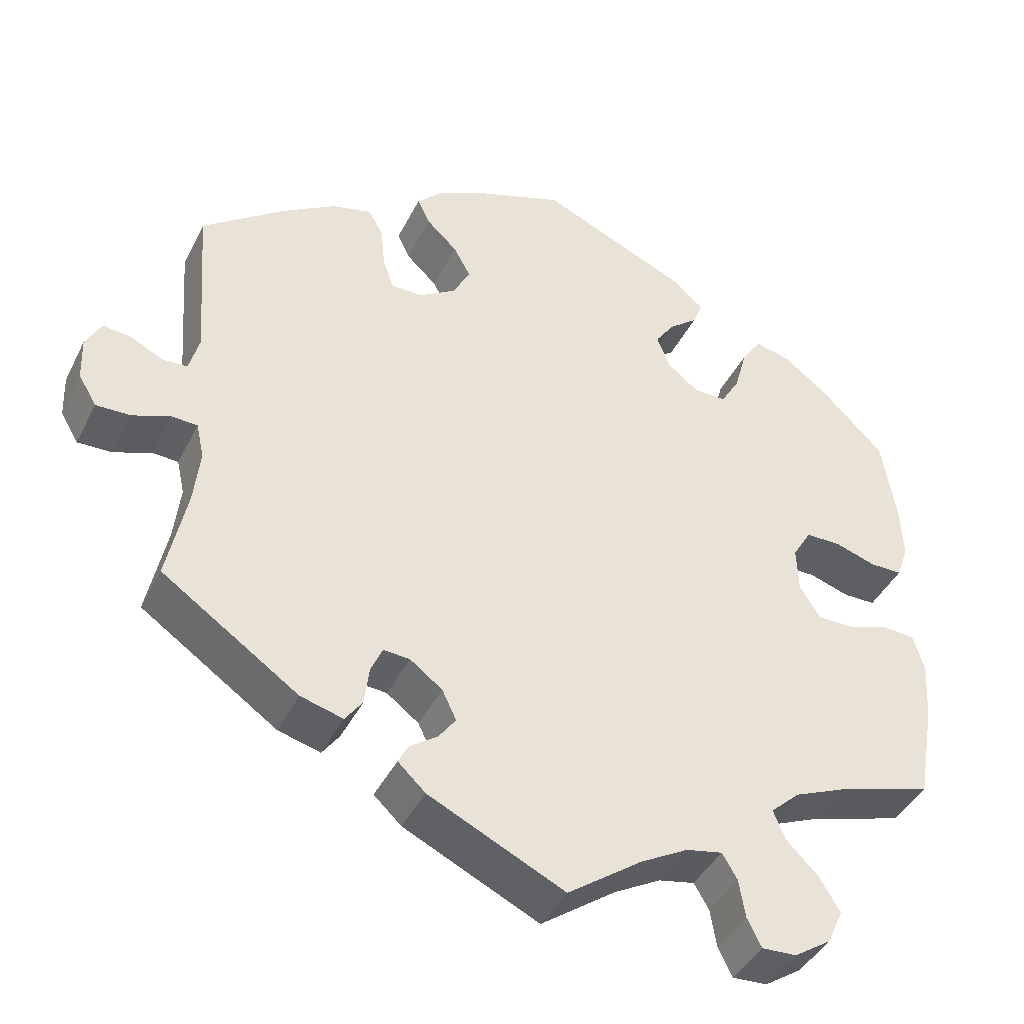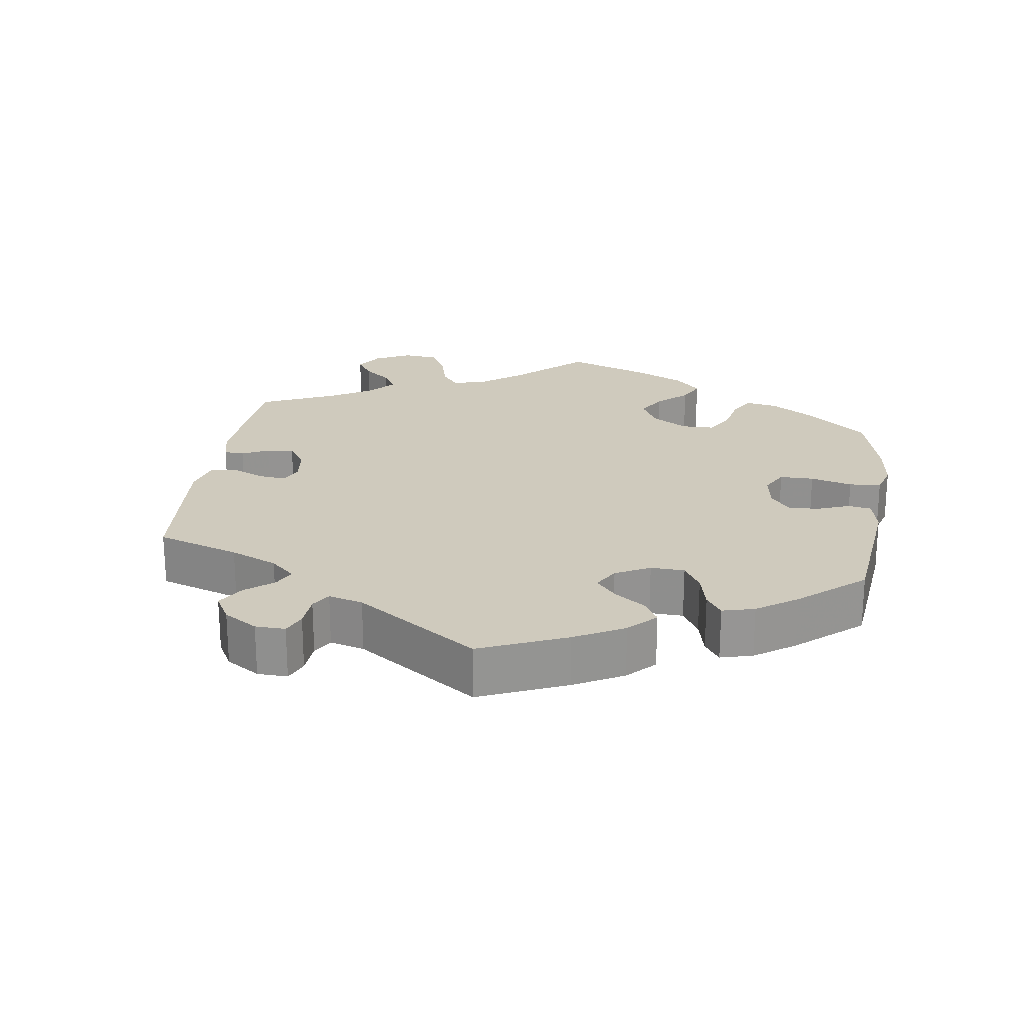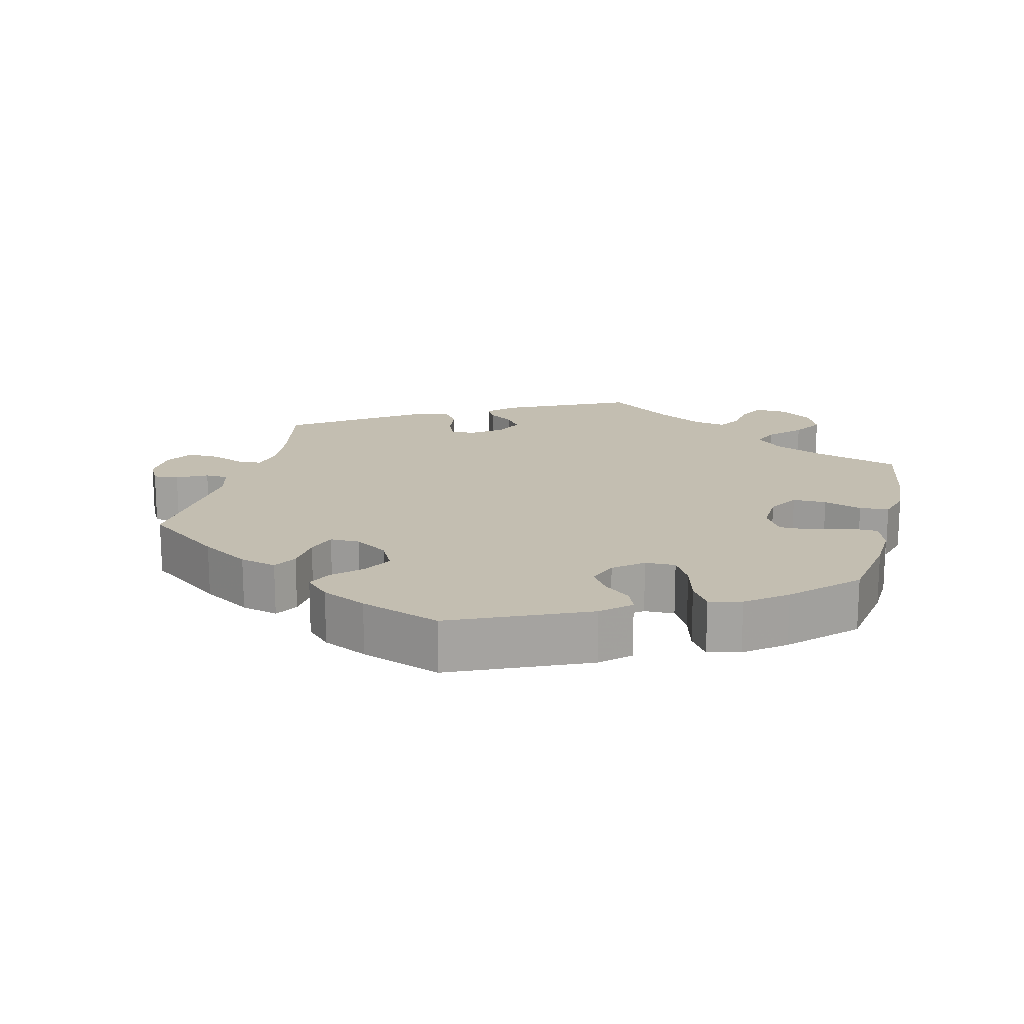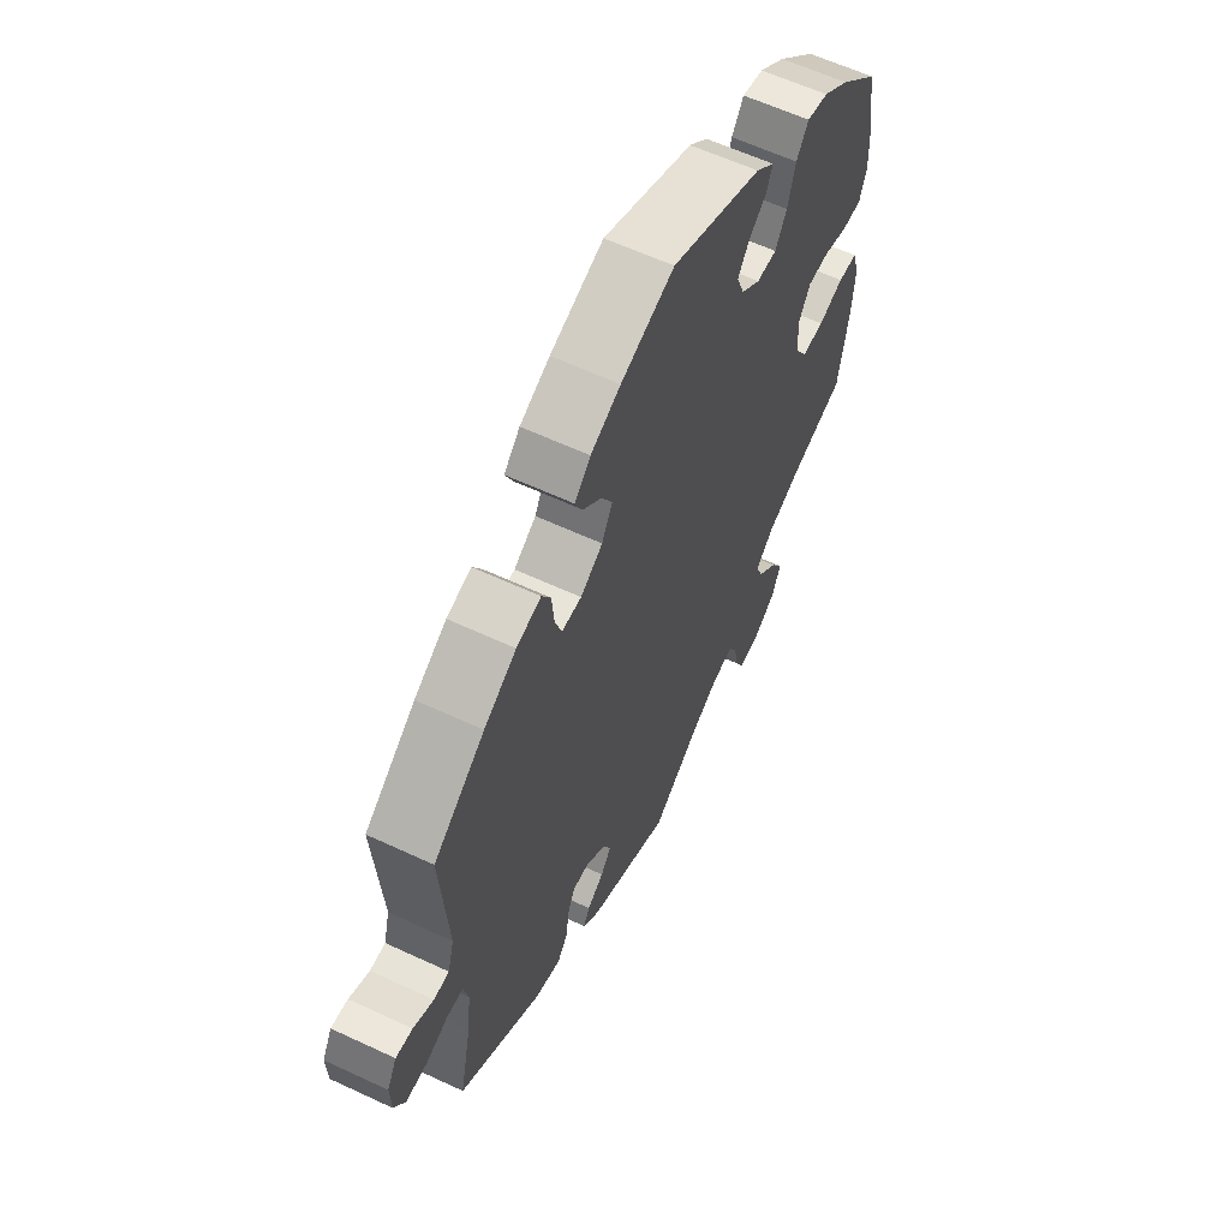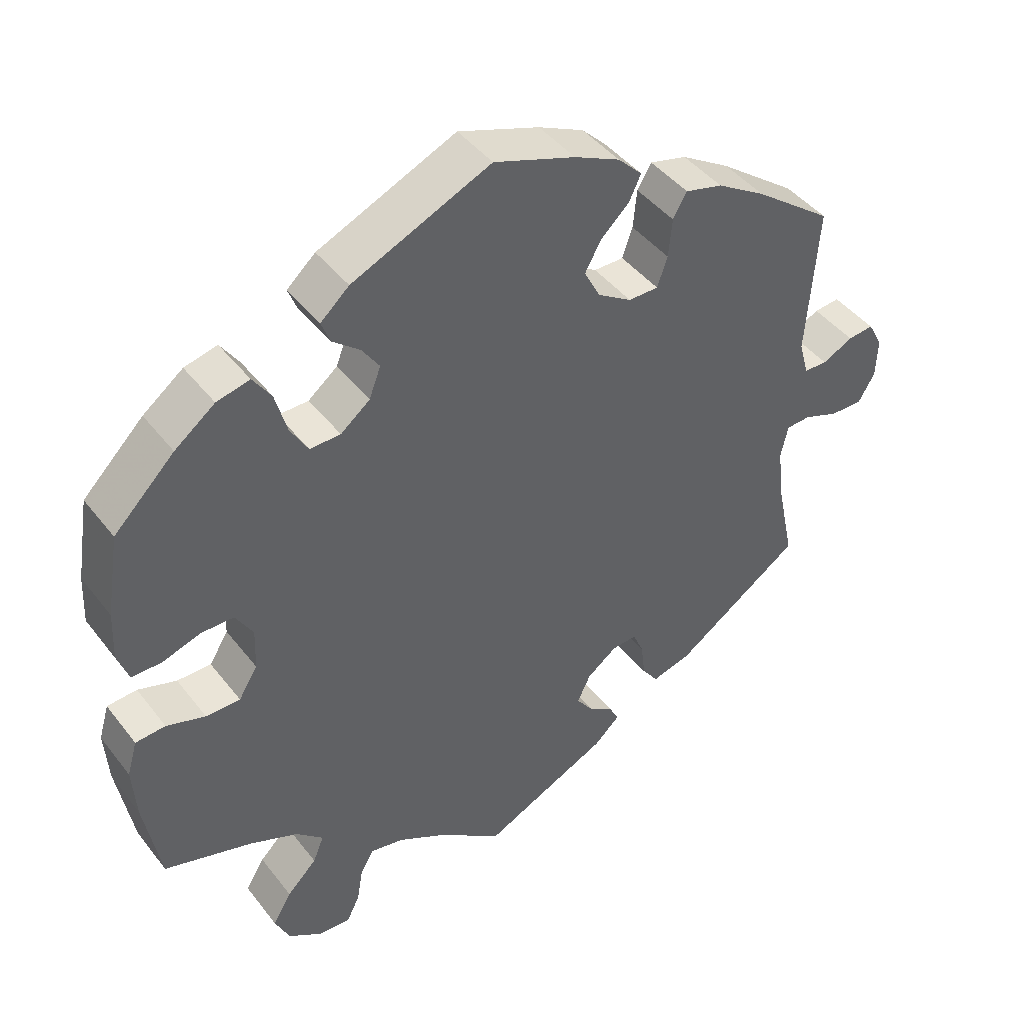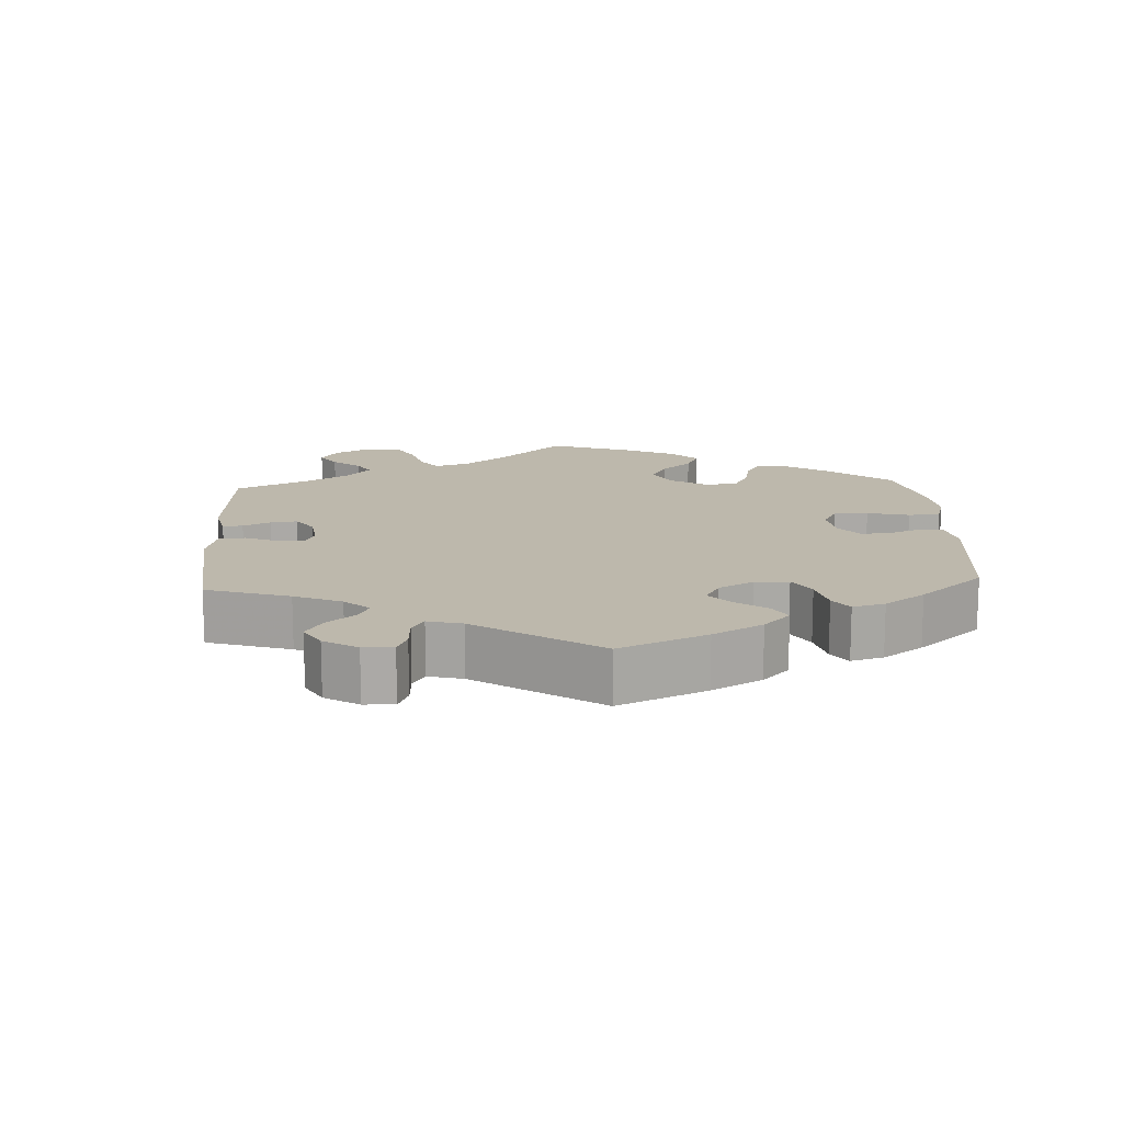
<metadata>
{"format":"obj","ext":"obj","renderer":"f3d","projection":"perspective","resolution":1024,"background":"white","views":[{"elev":-41.7,"azim":-24.8,"up":"+Z"},{"elev":22.9,"azim":-51.6,"up":"+Y"},{"elev":17.2,"azim":14.1,"up":"+Y"},{"elev":60.7,"azim":-64.5,"up":"+Z"},{"elev":43.8,"azim":145.1,"up":"+Z"},{"elev":14.7,"azim":-63.4,"up":"+Y"}]}
</metadata>
<code>
v 0.38 0.07 -0.325
v 0.313 0.07 -0.353
v 0.276 0.07 -0.387
v 0.291 0.07 -0.424
v 0.332 0.07 -0.465
v 0.358 0.07 -0.508
v 0.338 0.07 -0.552
v 0.291 0.07 -0.583
v 0.247 0.07 -0.585
v 0.229 0.07 -0.549
v 0.221 0.07 -0.5
v 0.202 0.07 -0.468
v 0.156 0.07 -0.477
v 0.096 0.07 -0.51
v 0.001 0.07 -0.578
v -0.172 0.07 -0.495
v -0.207 0.07 -0.462
v -0.194 0.07 -0.437
v -0.159 0.07 -0.413
v -0.137 0.07 -0.383
v -0.155 0.07 -0.345
v -0.196 0.07 -0.314
v -0.23 0.07 -0.311
v -0.245 0.07 -0.345
v -0.251 0.07 -0.394
v -0.273 0.07 -0.424
v -0.327 0.07 -0.409
v -0.501 0.07 -0.289
v -0.476 0.07 -0.17
v -0.468 0.07 -0.099
v -0.478 0.07 -0.054
v -0.511 0.07 -0.052
v -0.559 0.07 -0.07
v -0.603 0.07 -0.071
v -0.626 0.07 -0.032
v -0.628 0.07 0.023
v -0.608 0.07 0.06
v -0.573 0.07 0.056
v -0.531 0.07 0.035
v -0.499 0.07 0.036
v -0.486 0.07 0.084
v -0.501 0.07 0.289
v -0.395 0.07 0.368
v -0.328 0.07 0.409
v -0.277 0.07 0.422
v -0.258 0.07 0.389
v -0.253 0.07 0.336
v -0.239 0.07 0.295
v -0.198 0.07 0.295
v -0.152 0.07 0.324
v -0.13 0.07 0.366
v -0.152 0.07 0.406
v -0.191 0.07 0.443
v -0.207 0.07 0.477
v -0.174 0.07 0.51
v -0.112 0.07 0.539
v -0.001 0.07 0.578
v 0.188 0.07 0.494
v 0.227 0.07 0.459
v 0.215 0.07 0.428
v 0.178 0.07 0.398
v 0.154 0.07 0.363
v 0.17 0.07 0.321
v 0.21 0.07 0.289
v 0.252 0.07 0.288
v 0.276 0.07 0.329
v 0.292 0.07 0.387
v 0.317 0.07 0.424
v 0.362 0.07 0.413
v 0.417 0.07 0.371
v 0.5 0.07 0.289
v 0.518 0.07 0.177
v 0.521 0.07 0.11
v 0.506 0.07 0.067
v 0.465 0.07 0.067
v 0.413 0.07 0.084
v 0.368 0.07 0.084
v 0.344 0.07 0.044
v 0.346 0.07 -0.014
v 0.372 0.07 -0.056
v 0.419 0.07 -0.056
v 0.472 0.07 -0.039
v 0.513 0.07 -0.042
v 0.527 0.07 -0.09
v 0.522 0.07 -0.164
v 0.5 0.07 -0.289
v 0.38 0 -0.325
v 0.313 0 -0.353
v 0.276 0 -0.387
v 0.291 0 -0.424
v 0.332 0 -0.465
v 0.358 0 -0.508
v 0.338 0 -0.552
v 0.291 0 -0.583
v 0.247 0 -0.585
v 0.229 0 -0.549
v 0.221 0 -0.5
v 0.202 0 -0.468
v 0.156 0 -0.477
v 0.096 0 -0.51
v 0.001 0 -0.578
v -0.172 0 -0.495
v -0.207 0 -0.462
v -0.194 0 -0.437
v -0.159 0 -0.413
v -0.137 0 -0.383
v -0.155 0 -0.345
v -0.196 0 -0.314
v -0.23 0 -0.311
v -0.245 0 -0.345
v -0.251 0 -0.394
v -0.273 0 -0.424
v -0.327 0 -0.409
v -0.501 0 -0.289
v -0.476 0 -0.17
v -0.468 0 -0.099
v -0.478 0 -0.054
v -0.511 0 -0.052
v -0.559 0 -0.07
v -0.603 0 -0.071
v -0.626 0 -0.032
v -0.628 0 0.023
v -0.608 0 0.06
v -0.573 0 0.056
v -0.531 0 0.035
v -0.499 0 0.036
v -0.486 0 0.084
v -0.501 0 0.289
v -0.395 0 0.368
v -0.328 0 0.409
v -0.277 0 0.422
v -0.258 0 0.389
v -0.253 0 0.336
v -0.239 0 0.295
v -0.198 0 0.295
v -0.152 0 0.324
v -0.13 0 0.366
v -0.152 0 0.406
v -0.191 0 0.443
v -0.207 0 0.477
v -0.174 0 0.51
v -0.112 0 0.539
v -0.001 0 0.578
v 0.188 0 0.494
v 0.227 0 0.459
v 0.215 0 0.428
v 0.178 0 0.398
v 0.154 0 0.363
v 0.17 0 0.321
v 0.21 0 0.289
v 0.252 0 0.288
v 0.276 0 0.329
v 0.292 0 0.387
v 0.317 0 0.424
v 0.362 0 0.413
v 0.417 0 0.371
v 0.5 0 0.289
v 0.518 0 0.177
v 0.521 0 0.11
v 0.506 0 0.067
v 0.465 0 0.067
v 0.413 0 0.084
v 0.368 0 0.084
v 0.344 0 0.044
v 0.346 0 -0.014
v 0.372 0 -0.056
v 0.419 0 -0.056
v 0.472 0 -0.039
v 0.513 0 -0.042
v 0.527 0 -0.09
v 0.522 0 -0.164
v 0.5 0 -0.289
f 85 86 1
f 84 85 1 2
f 81 82 83 84
f 80 81 84 2
f 79 80 2 3
f 78 79 3
f 73 74 75 76
f 73 76 77
f 72 73 77
f 71 72 77
f 70 71 77
f 69 70 77 78
f 66 67 68 69
f 65 66 69 78
f 58 59 60 61
f 58 61 62
f 57 58 62
f 56 57 62 63
f 52 53 54 55
f 51 52 55 56
f 44 45 46 47
f 44 47 48
f 41 42 43 44
f 40 41 44 48
f 36 37 38 39
f 36 39 40
f 35 36 40
f 32 33 34 35
f 31 32 35 40
f 26 27 28 29
f 24 25 26 29
f 23 24 29 30
f 22 23 30 31
f 16 17 18 19
f 14 15 16 19
f 13 14 19 20
f 12 13 20 21
f 8 9 10 11
f 8 11 12
f 7 8 12
f 4 5 6 7
f 3 4 7 12
f 64 65 78 3
f 51 56 63 64
f 50 51 64 3
f 31 40 48 49
f 22 31 49 50
f 21 22 50
f 3 12 21 50
f 87 172 171
f 88 87 171 170
f 170 169 168 167
f 88 170 167 166
f 89 88 166 165
f 89 165 164
f 162 161 160 159
f 163 162 159
f 163 159 158
f 163 158 157
f 163 157 156
f 164 163 156 155
f 155 154 153 152
f 164 155 152 151
f 147 146 145 144
f 148 147 144
f 148 144 143
f 149 148 143 142
f 141 140 139 138
f 142 141 138 137
f 133 132 131 130
f 134 133 130
f 130 129 128 127
f 134 130 127 126
f 125 124 123 122
f 126 125 122
f 126 122 121
f 121 120 119 118
f 126 121 118 117
f 115 114 113 112
f 115 112 111 110
f 116 115 110 109
f 117 116 109 108
f 105 104 103 102
f 105 102 101 100
f 106 105 100 99
f 107 106 99 98
f 97 96 95 94
f 98 97 94
f 98 94 93
f 93 92 91 90
f 98 93 90 89
f 89 164 151 150
f 150 149 142 137
f 89 150 137 136
f 135 134 126 117
f 136 135 117 108
f 136 108 107
f 136 107 98 89
f 1 87 88 2
f 2 88 89 3
f 3 89 90 4
f 4 90 91 5
f 5 91 92 6
f 6 92 93 7
f 7 93 94 8
f 8 94 95 9
f 9 95 96 10
f 10 96 97 11
f 11 97 98 12
f 12 98 99 13
f 13 99 100 14
f 14 100 101 15
f 15 101 102 16
f 16 102 103 17
f 17 103 104 18
f 18 104 105 19
f 19 105 106 20
f 20 106 107 21
f 21 107 108 22
f 22 108 109 23
f 23 109 110 24
f 24 110 111 25
f 25 111 112 26
f 26 112 113 27
f 27 113 114 28
f 28 114 115 29
f 29 115 116 30
f 30 116 117 31
f 31 117 118 32
f 32 118 119 33
f 33 119 120 34
f 34 120 121 35
f 35 121 122 36
f 36 122 123 37
f 37 123 124 38
f 38 124 125 39
f 39 125 126 40
f 40 126 127 41
f 41 127 128 42
f 42 128 129 43
f 43 129 130 44
f 44 130 131 45
f 45 131 132 46
f 46 132 133 47
f 47 133 134 48
f 48 134 135 49
f 49 135 136 50
f 50 136 137 51
f 51 137 138 52
f 52 138 139 53
f 53 139 140 54
f 54 140 141 55
f 55 141 142 56
f 56 142 143 57
f 57 143 144 58
f 58 144 145 59
f 59 145 146 60
f 60 146 147 61
f 61 147 148 62
f 62 148 149 63
f 63 149 150 64
f 64 150 151 65
f 65 151 152 66
f 66 152 153 67
f 67 153 154 68
f 68 154 155 69
f 69 155 156 70
f 70 156 157 71
f 71 157 158 72
f 72 158 159 73
f 73 159 160 74
f 74 160 161 75
f 75 161 162 76
f 76 162 163 77
f 77 163 164 78
f 78 164 165 79
f 79 165 166 80
f 80 166 167 81
f 81 167 168 82
f 82 168 169 83
f 83 169 170 84
f 84 170 171 85
f 85 171 172 86
f 86 172 87 1

</code>
